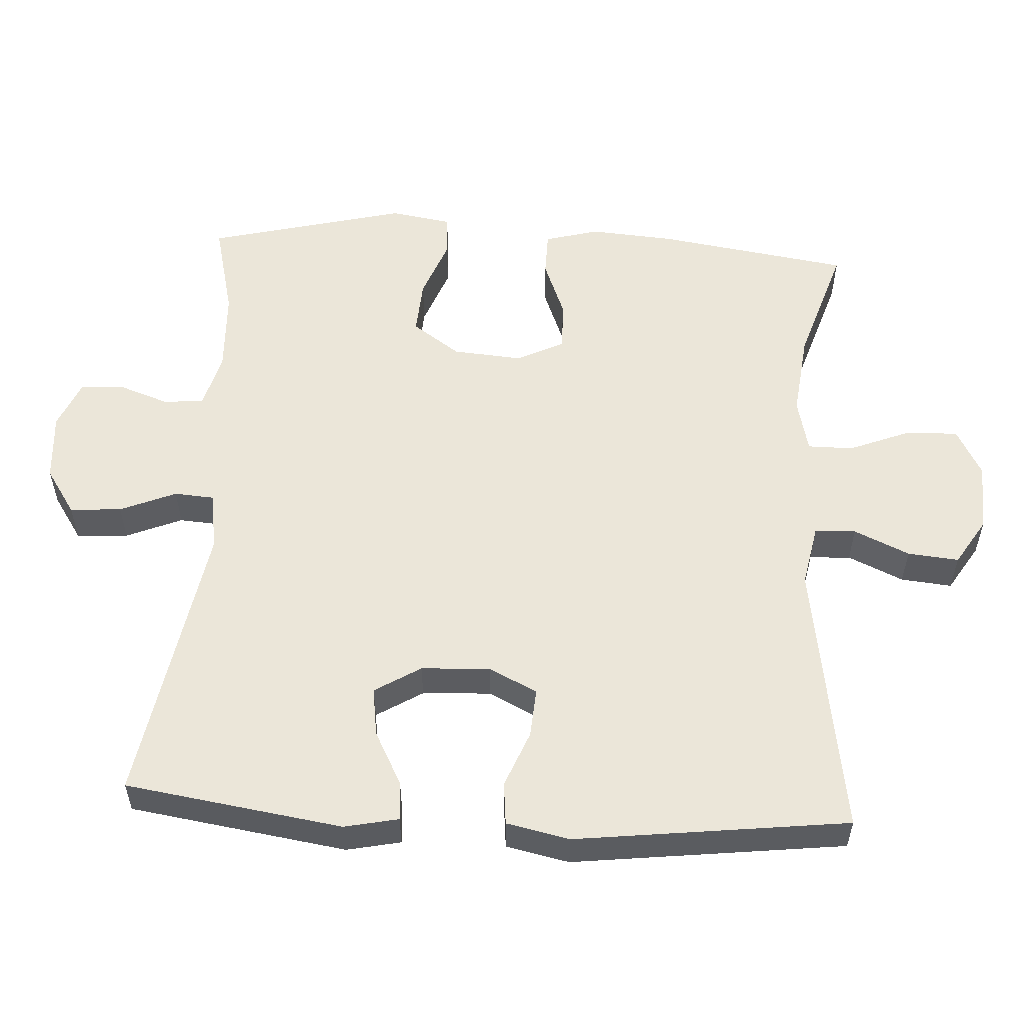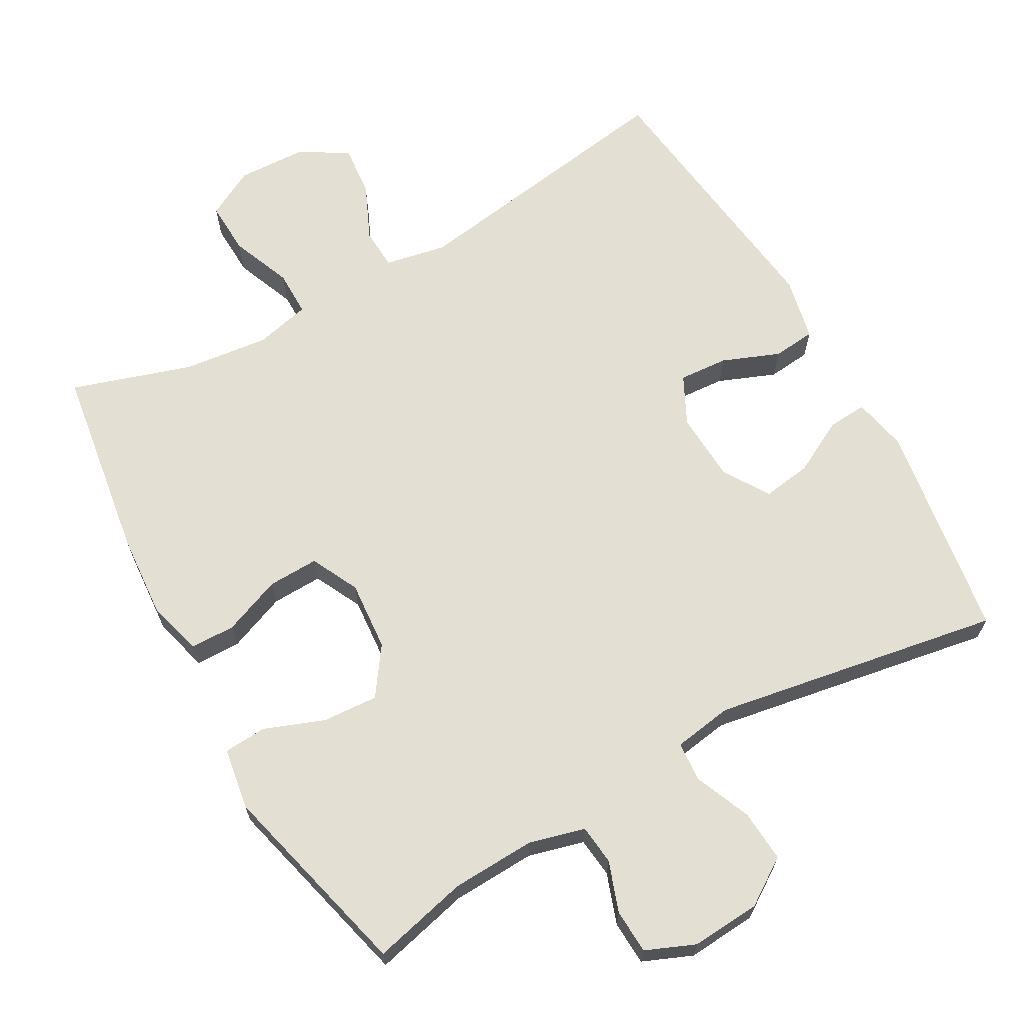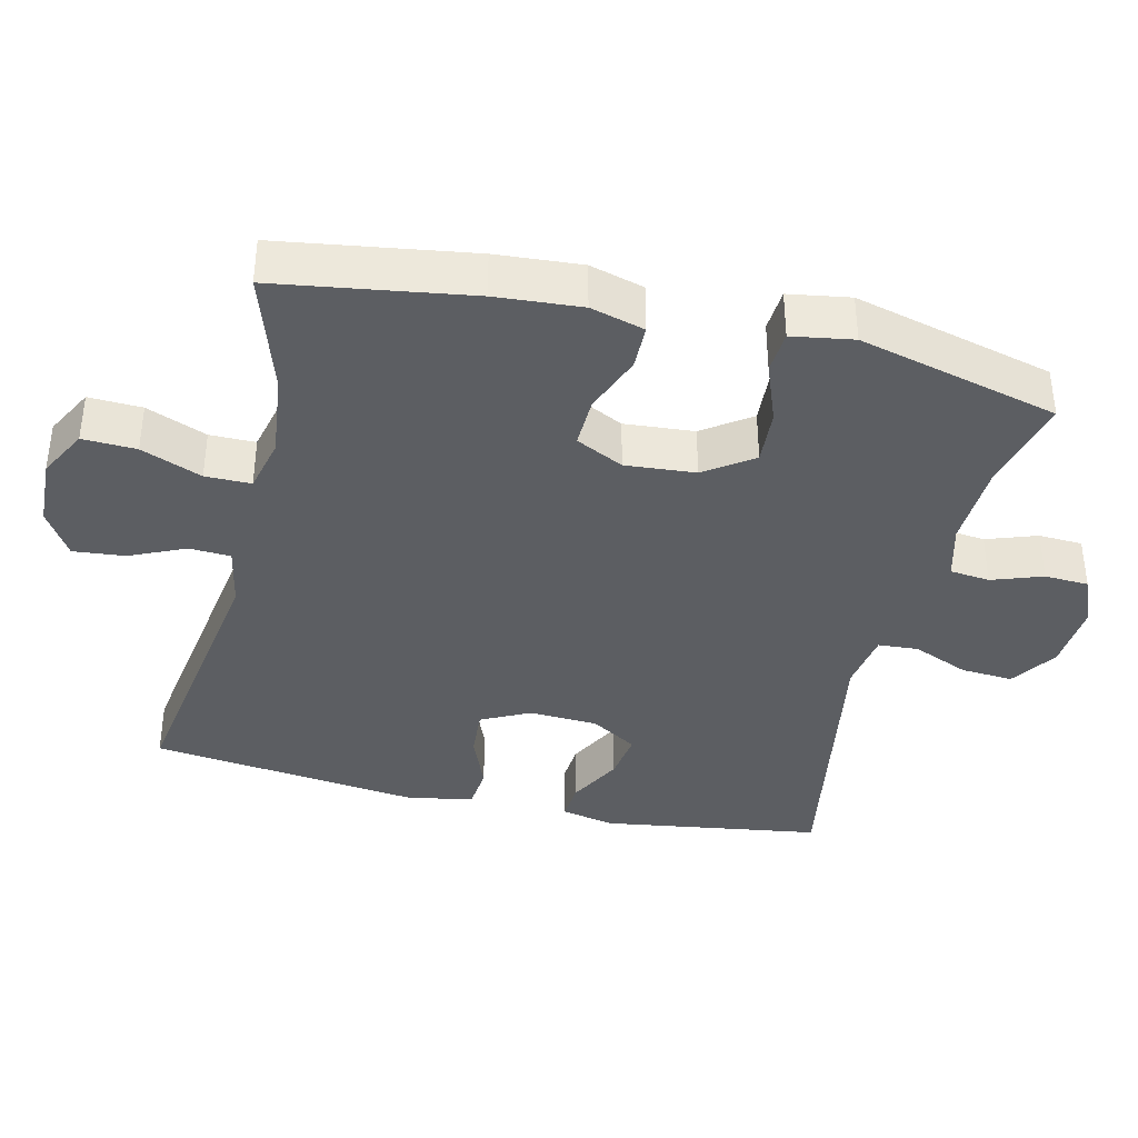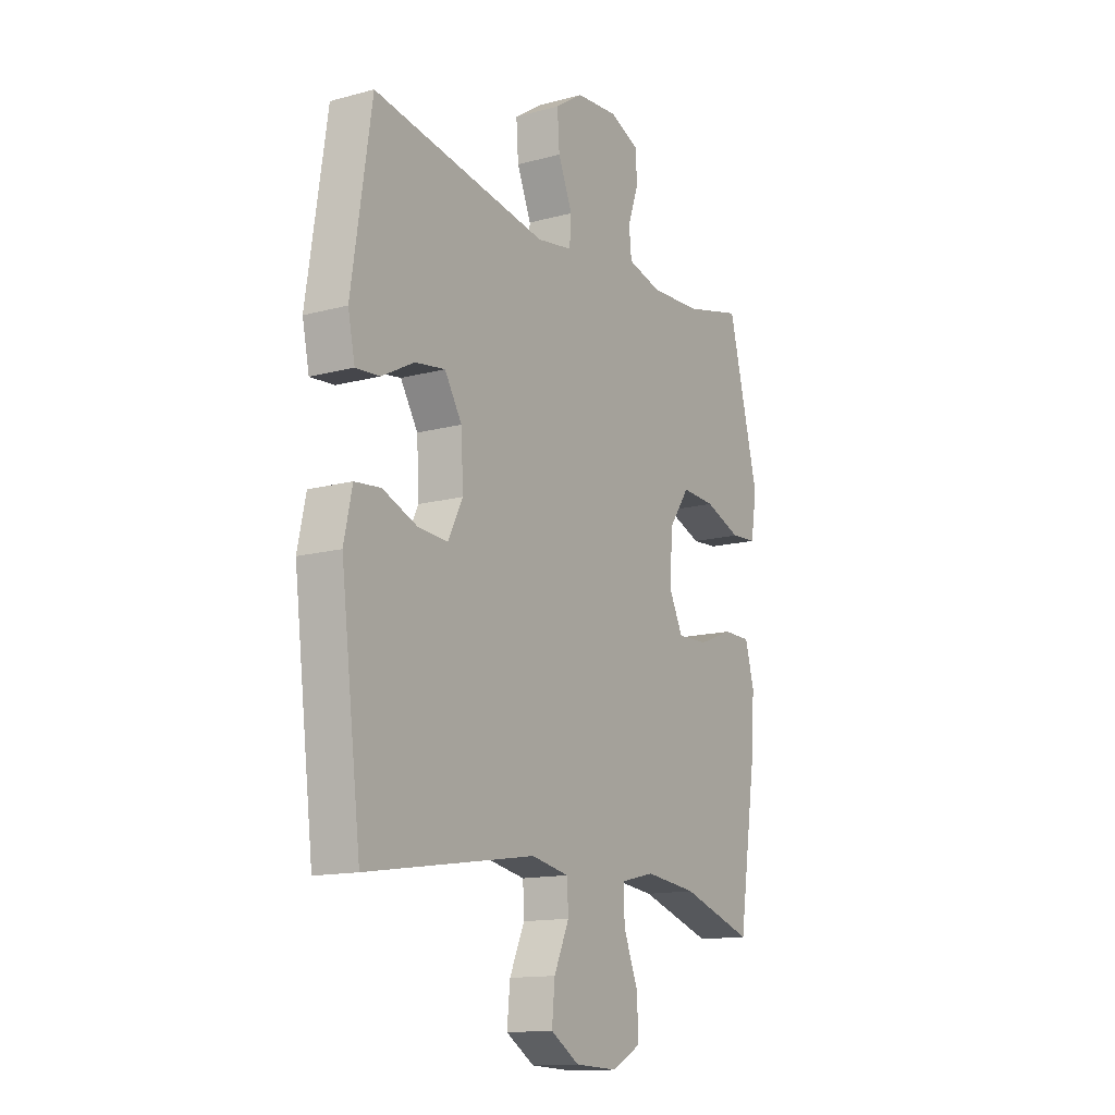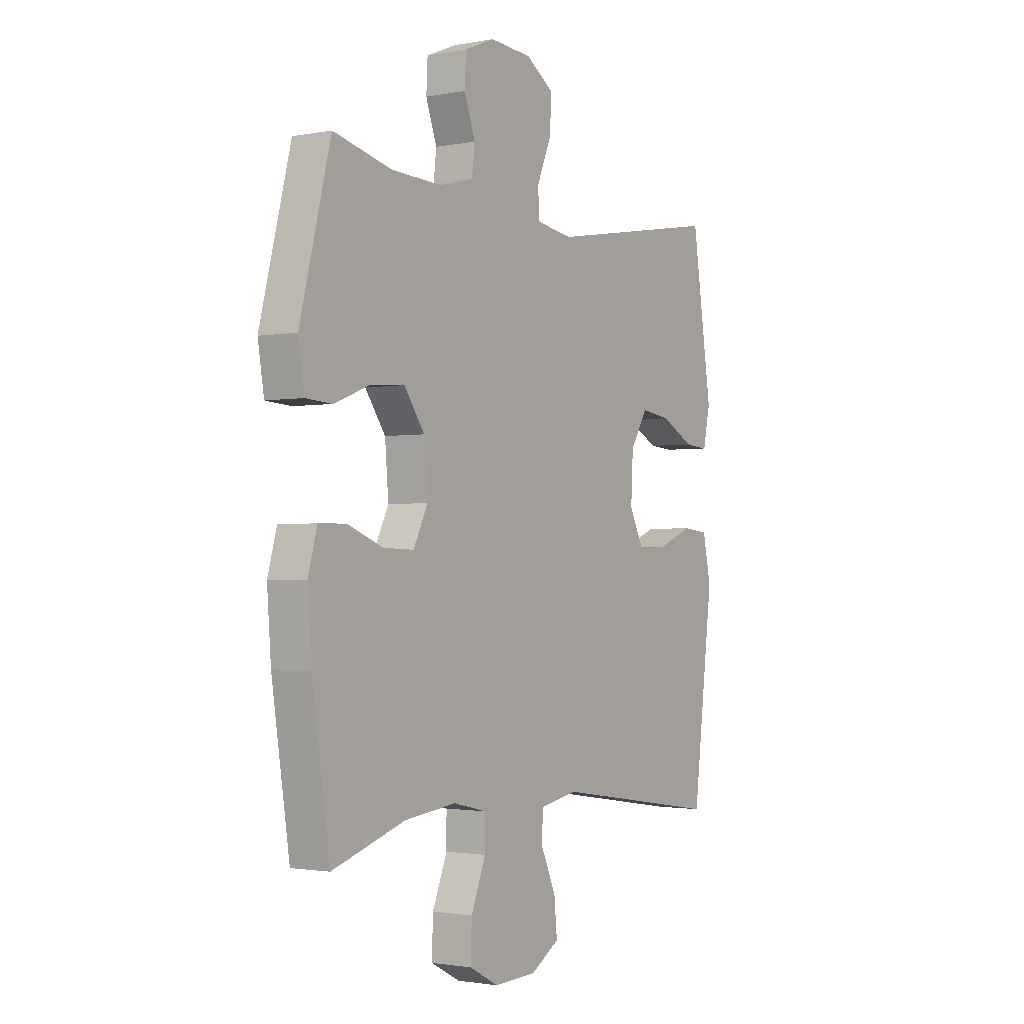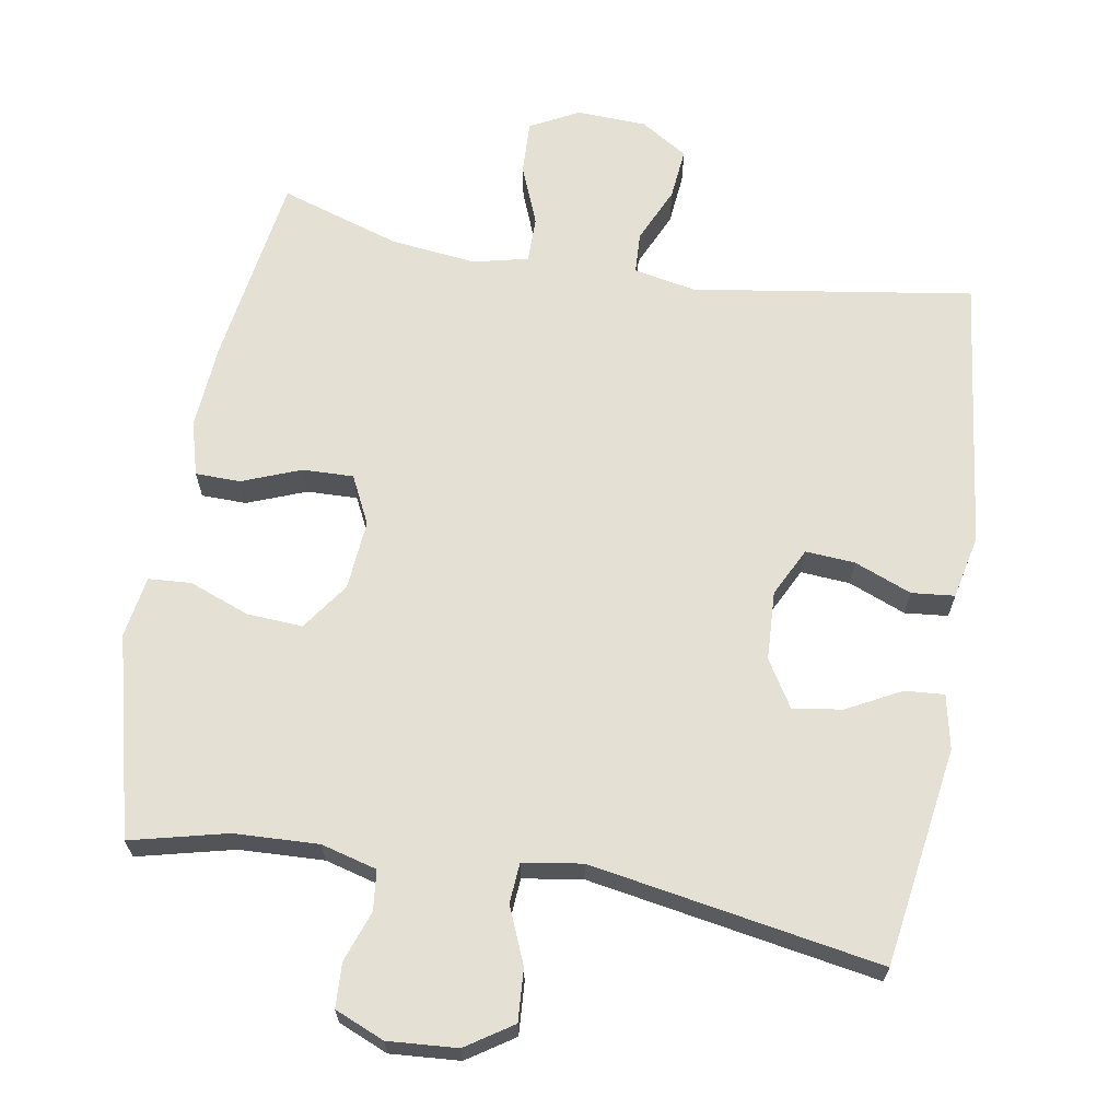
<metadata>
{"format":"obj","ext":"obj","renderer":"f3d","projection":"perspective","resolution":1024,"background":"white","views":[{"elev":55.3,"azim":93.3,"up":"+Y"},{"elev":66.5,"azim":-29.4,"up":"+Y"},{"elev":-37.9,"azim":-103.4,"up":"+Y"},{"elev":-13.8,"azim":121.1,"up":"+Z"},{"elev":-1.7,"azim":-56.0,"up":"+Z"},{"elev":65.9,"azim":9.7,"up":"+Y"}]}
</metadata>
<code>
v 0.5 0.07 -0.5
v 0.108 0.07 -0.44
v 0.021 0.07 -0.457
v 0.018 0.07 -0.515
v 0.053 0.07 -0.593
v 0.06 0.07 -0.665
v -0.006 0.07 -0.706
v -0.104 0.07 -0.71
v -0.172 0.07 -0.674
v -0.169 0.07 -0.599
v -0.135 0.07 -0.514
v -0.135 0.07 -0.45
v -0.212 0.07 -0.432
v -0.332 0.07 -0.446
v -0.5 0.07 -0.5
v -0.541 0.07 -0.229
v -0.55 0.07 -0.109
v -0.529 0.07 -0.033
v -0.466 0.07 -0.032
v -0.384 0.07 -0.064
v -0.313 0.07 -0.066
v -0.28 0.07 0.001
v -0.288 0.07 0.099
v -0.335 0.07 0.166
v -0.413 0.07 0.161
v -0.497 0.07 0.129
v -0.557 0.07 0.133
v -0.571 0.07 0.219
v -0.5 0.07 0.5
v -0.365 0.07 0.467
v -0.247 0.07 0.462
v -0.169 0.07 0.483
v -0.163 0.07 0.539
v -0.188 0.07 0.61
v -0.185 0.07 0.672
v -0.116 0.07 0.701
v -0.019 0.07 0.694
v 0.046 0.07 0.651
v 0.041 0.07 0.578
v 0.008 0.07 0.499
v 0.012 0.07 0.443
v 0.095 0.07 0.43
v 0.5 0.07 0.5
v 0.546 0.07 0.194
v 0.53 0.07 0.118
v 0.475 0.07 0.122
v 0.399 0.07 0.162
v 0.33 0.07 0.172
v 0.29 0.07 0.107
v 0.285 0.07 0.01
v 0.319 0.07 -0.058
v 0.388 0.07 -0.053
v 0.468 0.07 -0.021
v 0.528 0.07 -0.027
v 0.547 0.07 -0.116
v 0.5 0 -0.5
v 0.108 0 -0.44
v 0.021 0 -0.457
v 0.018 0 -0.515
v 0.053 0 -0.593
v 0.06 0 -0.665
v -0.006 0 -0.706
v -0.104 0 -0.71
v -0.172 0 -0.674
v -0.169 0 -0.599
v -0.135 0 -0.514
v -0.135 0 -0.45
v -0.212 0 -0.432
v -0.332 0 -0.446
v -0.5 0 -0.5
v -0.541 0 -0.229
v -0.55 0 -0.109
v -0.529 0 -0.033
v -0.466 0 -0.032
v -0.384 0 -0.064
v -0.313 0 -0.066
v -0.28 0 0.001
v -0.288 0 0.099
v -0.335 0 0.166
v -0.413 0 0.161
v -0.497 0 0.129
v -0.557 0 0.133
v -0.571 0 0.219
v -0.5 0 0.5
v -0.365 0 0.467
v -0.247 0 0.462
v -0.169 0 0.483
v -0.163 0 0.539
v -0.188 0 0.61
v -0.185 0 0.672
v -0.116 0 0.701
v -0.019 0 0.694
v 0.046 0 0.651
v 0.041 0 0.578
v 0.008 0 0.499
v 0.012 0 0.443
v 0.095 0 0.43
v 0.5 0 0.5
v 0.546 0 0.194
v 0.53 0 0.118
v 0.475 0 0.122
v 0.399 0 0.162
v 0.33 0 0.172
v 0.29 0 0.107
v 0.285 0 0.01
v 0.319 0 -0.058
v 0.388 0 -0.053
v 0.468 0 -0.021
v 0.528 0 -0.027
v 0.547 0 -0.116
f 55 1 2
f 54 55 2
f 53 54 2
f 52 53 2
f 51 52 2 3
f 50 51 3
f 49 50 3
f 45 46 47
f 44 45 47
f 43 44 47
f 42 43 47
f 41 42 47 48
f 38 39 40
f 37 38 40
f 36 37 40
f 35 36 40
f 34 35 40
f 33 34 40
f 32 33 40 41
f 41 48 49
f 32 41 49
f 31 32 49
f 28 29 30
f 27 28 30
f 26 27 30
f 25 26 30
f 24 25 30 31
f 18 19 20
f 17 18 20
f 16 17 20
f 15 16 20
f 14 15 20
f 13 14 20 21
f 12 13 21 22
f 9 10 11
f 8 9 11
f 7 8 11
f 6 7 11
f 5 6 11
f 4 5 11
f 3 4 11 12
f 12 22 23
f 3 12 23
f 49 3 23
f 23 24 31 49
f 57 56 110
f 57 110 109
f 57 109 108
f 57 108 107
f 58 57 107 106
f 58 106 105
f 58 105 104
f 102 101 100
f 102 100 99
f 102 99 98
f 102 98 97
f 103 102 97 96
f 95 94 93
f 95 93 92
f 95 92 91
f 95 91 90
f 95 90 89
f 95 89 88
f 96 95 88 87
f 104 103 96
f 104 96 87
f 104 87 86
f 85 84 83
f 85 83 82
f 85 82 81
f 85 81 80
f 86 85 80 79
f 75 74 73
f 75 73 72
f 75 72 71
f 75 71 70
f 75 70 69
f 76 75 69 68
f 77 76 68 67
f 66 65 64
f 66 64 63
f 66 63 62
f 66 62 61
f 66 61 60
f 66 60 59
f 67 66 59 58
f 78 77 67
f 78 67 58
f 78 58 104
f 104 86 79 78
f 1 56 57 2
f 2 57 58 3
f 3 58 59 4
f 4 59 60 5
f 5 60 61 6
f 6 61 62 7
f 7 62 63 8
f 8 63 64 9
f 9 64 65 10
f 10 65 66 11
f 11 66 67 12
f 12 67 68 13
f 13 68 69 14
f 14 69 70 15
f 15 70 71 16
f 16 71 72 17
f 17 72 73 18
f 18 73 74 19
f 19 74 75 20
f 20 75 76 21
f 21 76 77 22
f 22 77 78 23
f 23 78 79 24
f 24 79 80 25
f 25 80 81 26
f 26 81 82 27
f 27 82 83 28
f 28 83 84 29
f 29 84 85 30
f 30 85 86 31
f 31 86 87 32
f 32 87 88 33
f 33 88 89 34
f 34 89 90 35
f 35 90 91 36
f 36 91 92 37
f 37 92 93 38
f 38 93 94 39
f 39 94 95 40
f 40 95 96 41
f 41 96 97 42
f 42 97 98 43
f 43 98 99 44
f 44 99 100 45
f 45 100 101 46
f 46 101 102 47
f 47 102 103 48
f 48 103 104 49
f 49 104 105 50
f 50 105 106 51
f 51 106 107 52
f 52 107 108 53
f 53 108 109 54
f 54 109 110 55
f 55 110 56 1

</code>
